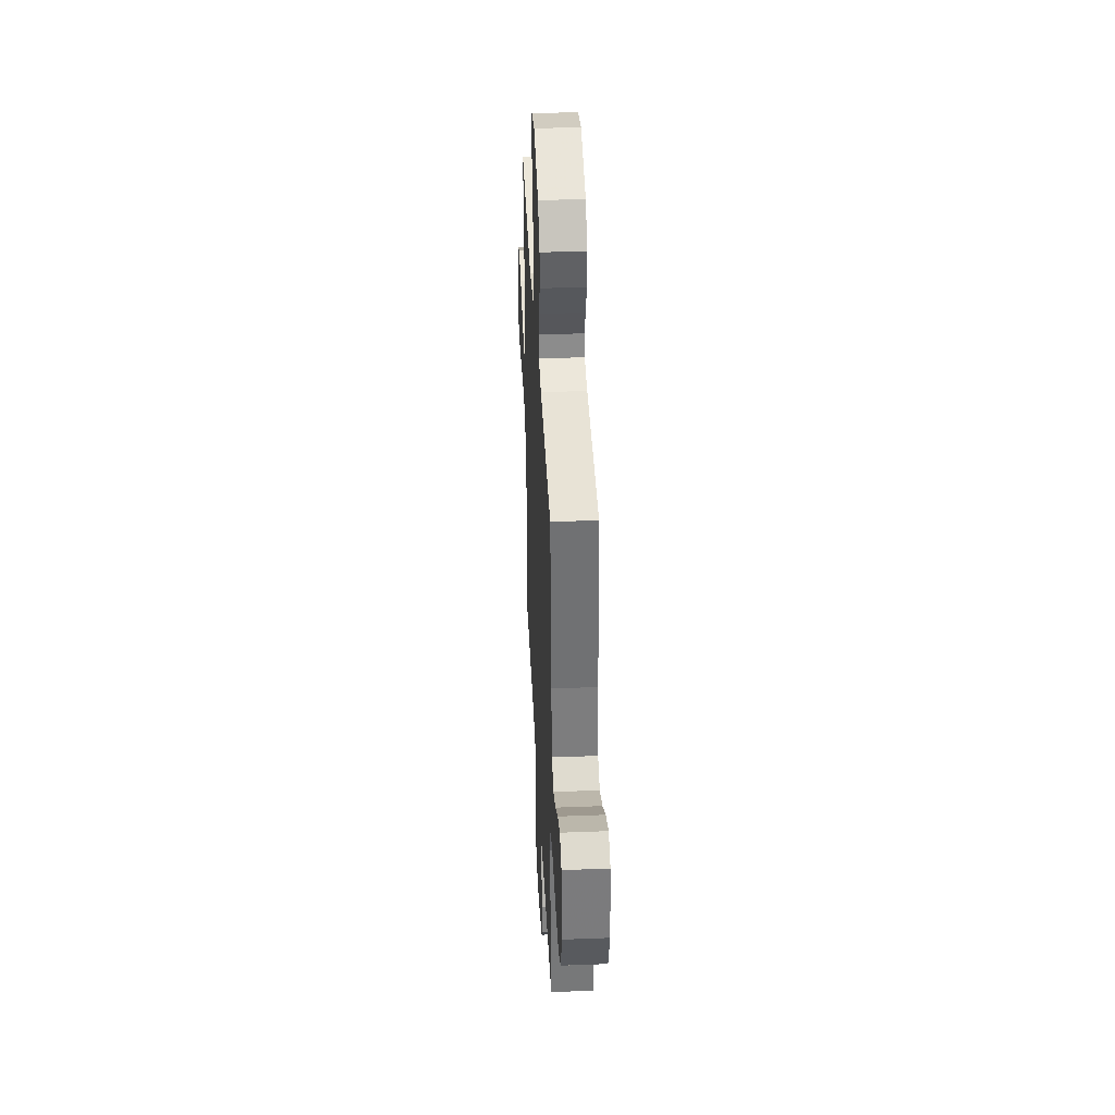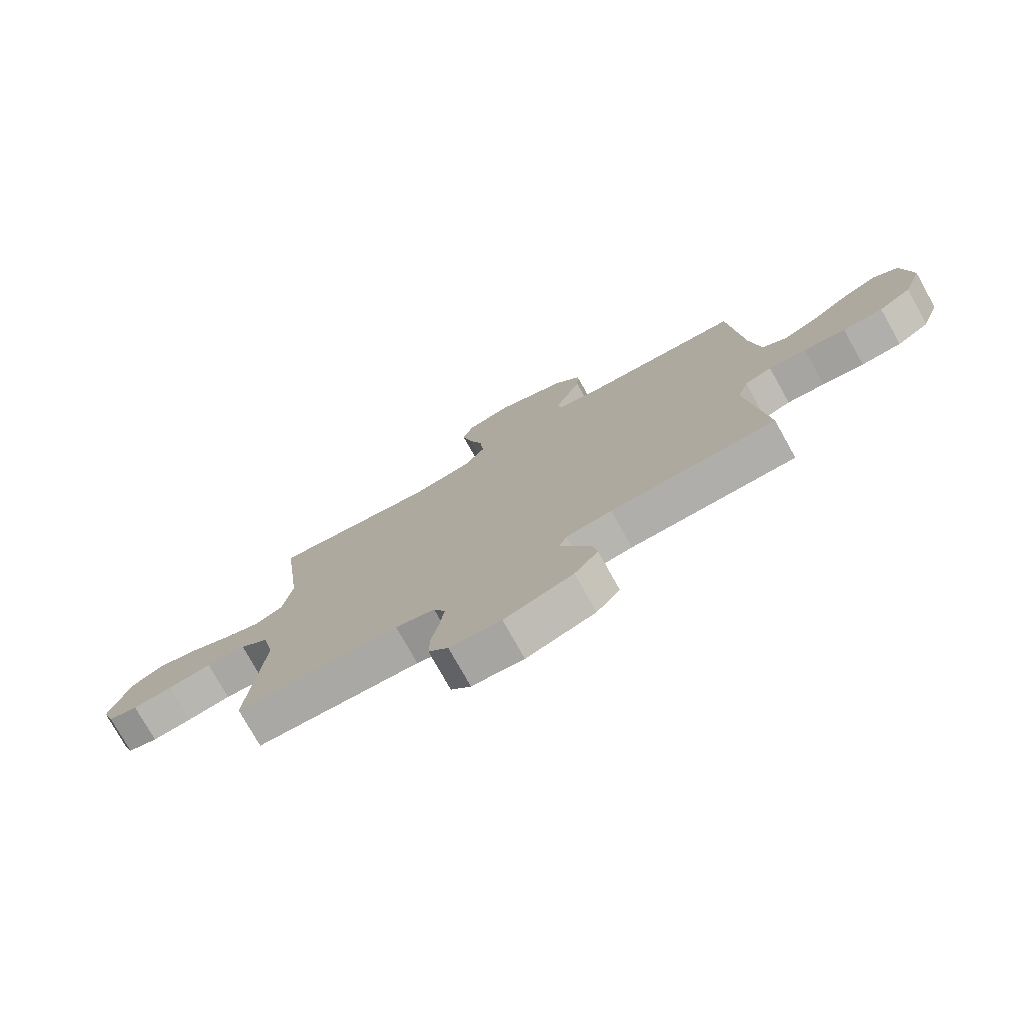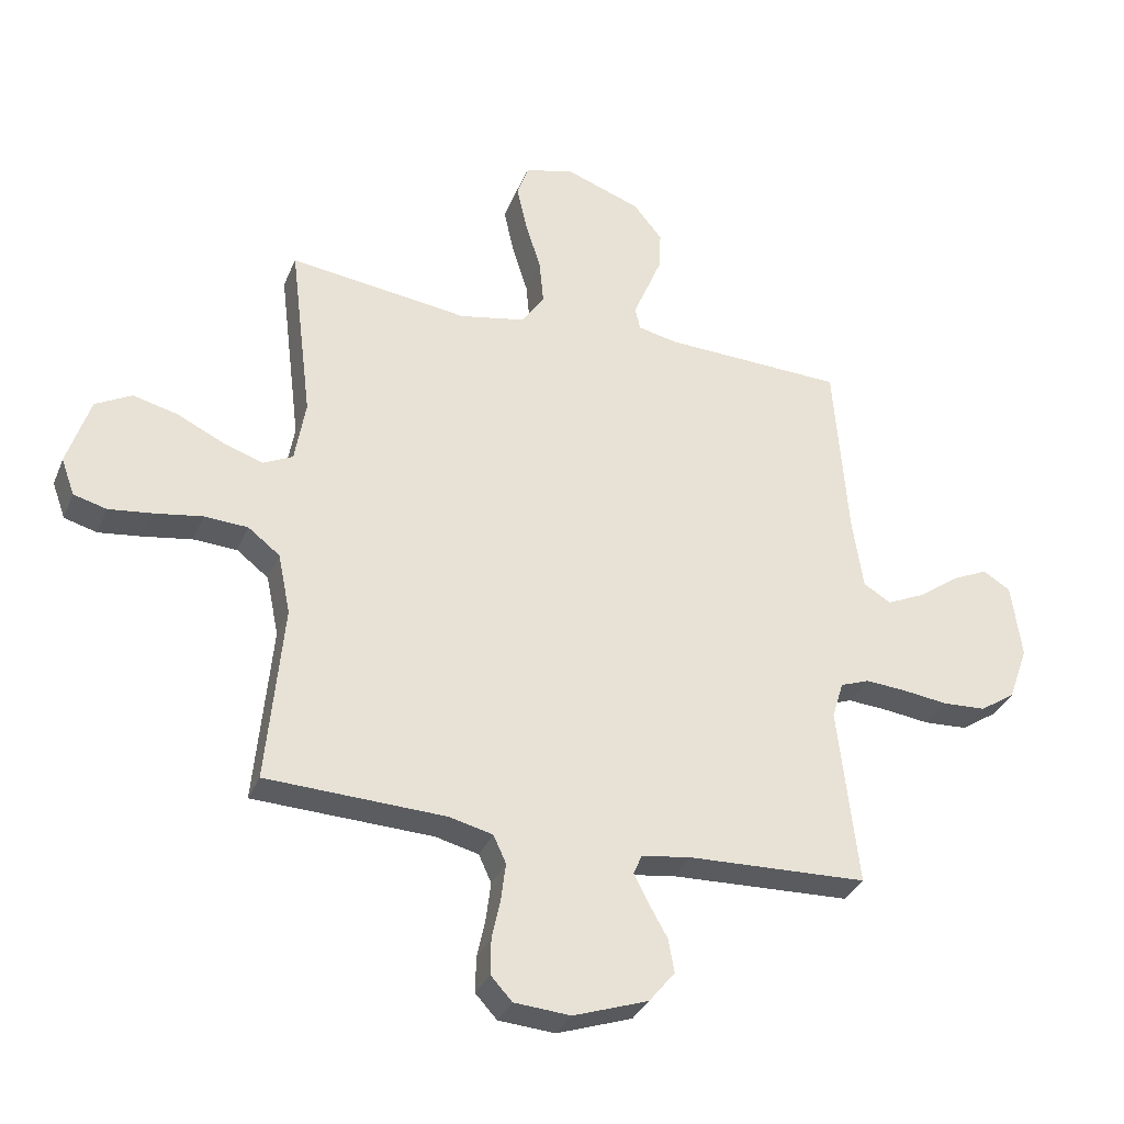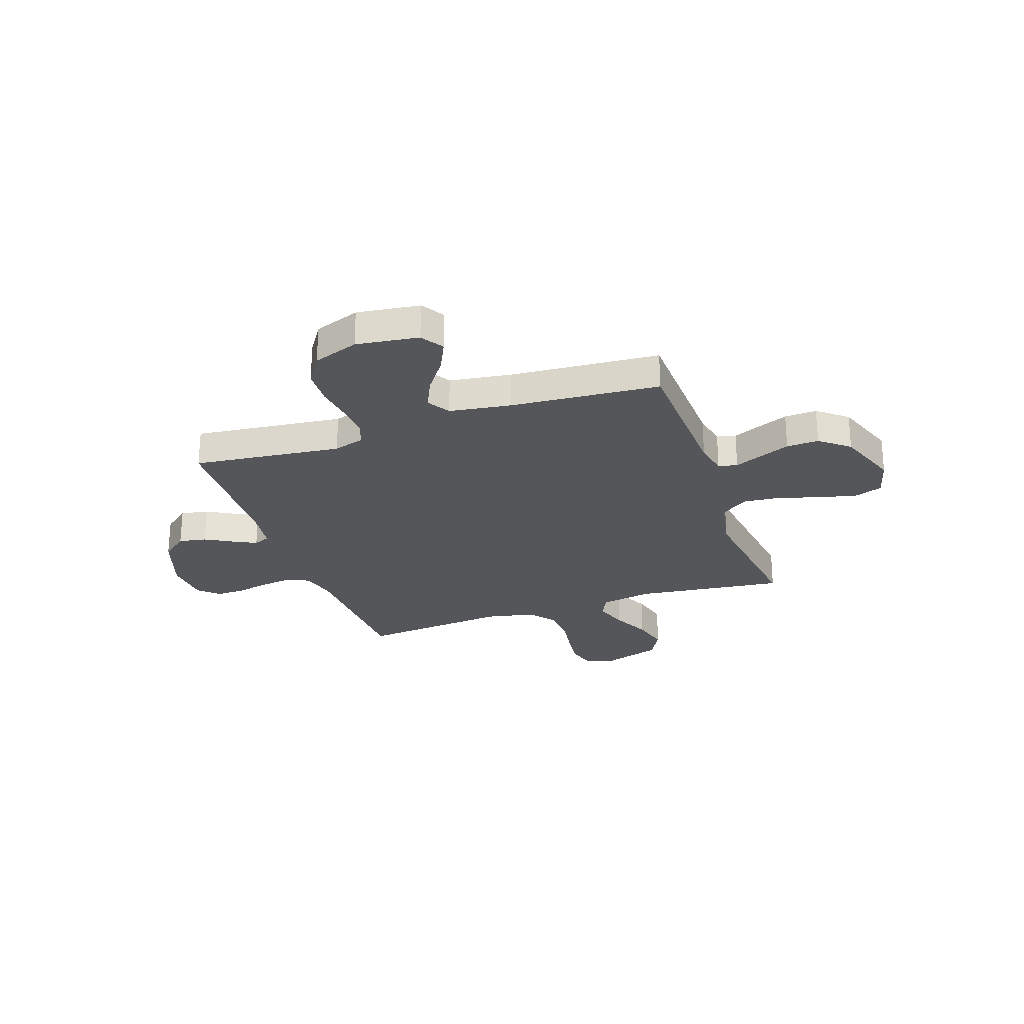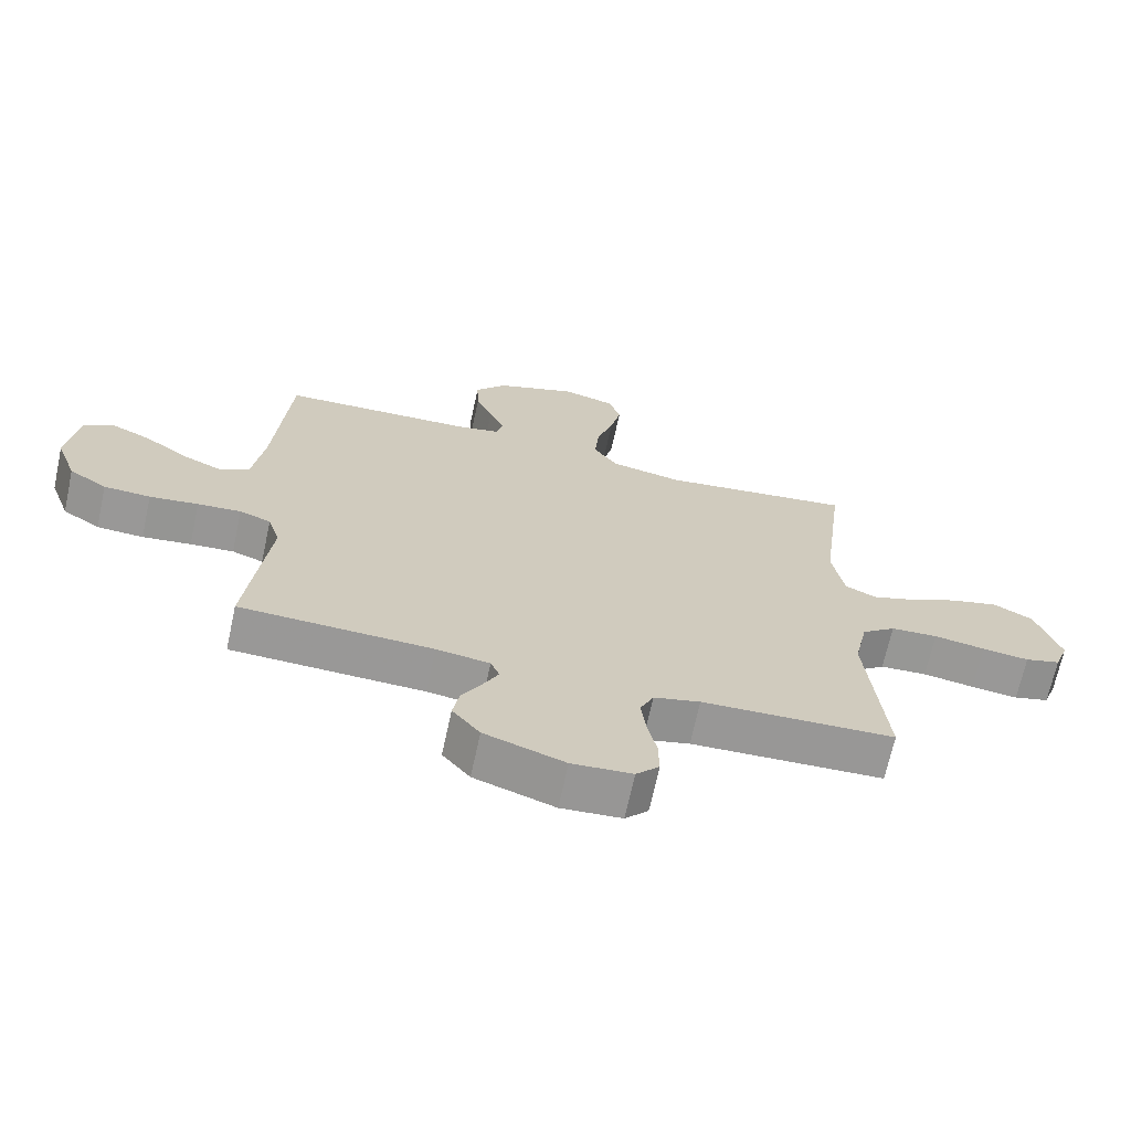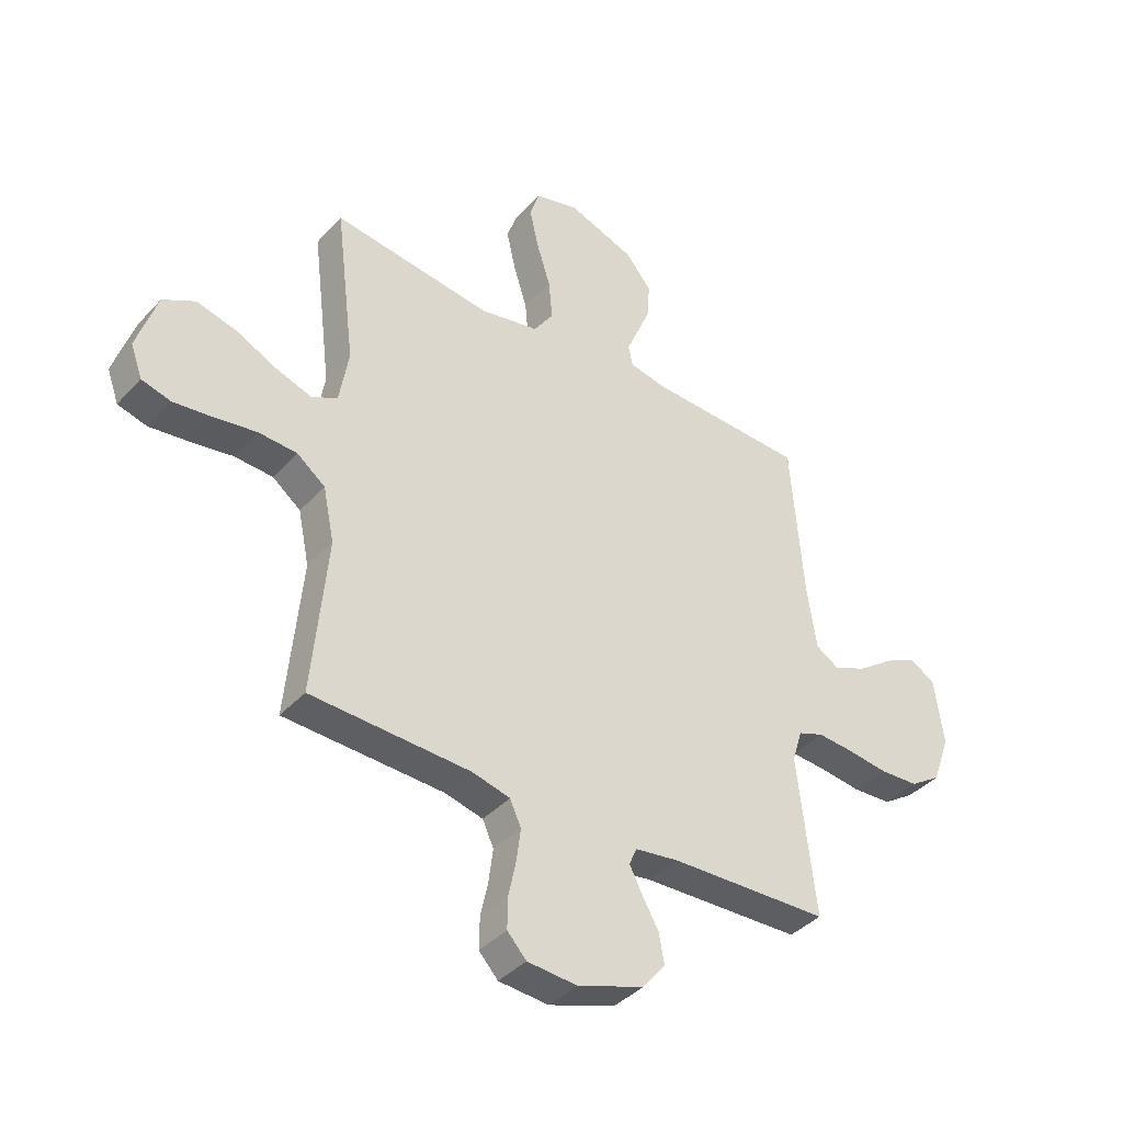
<metadata>
{"format":"obj","ext":"obj","renderer":"f3d","projection":"perspective","resolution":1024,"background":"white","views":[{"elev":39.4,"azim":-92.8,"up":"+Z"},{"elev":-76.5,"azim":-150.8,"up":"+Z"},{"elev":-33.1,"azim":159.8,"up":"+Z"},{"elev":-25.9,"azim":-70.9,"up":"+Y"},{"elev":-68.5,"azim":-12.2,"up":"+Z"},{"elev":-39.5,"azim":142.5,"up":"+Z"}]}
</metadata>
<code>
v -0.5 0.07 0.5
v -0.2 0.07 0.511
v -0.132 0.07 0.525
v -0.123 0.07 0.563
v -0.146 0.07 0.617
v -0.172 0.07 0.68
v -0.175 0.07 0.745
v -0.127 0.07 0.804
v 0 0.07 0.85
v 0.082 0.07 0.828
v 0.101 0.07 0.773
v 0.084 0.07 0.697
v 0.058 0.07 0.614
v 0.051 0.07 0.538
v 0.089 0.07 0.483
v 0.2 0.07 0.461
v 0.5 0.07 0.5
v 0.463 0.07 0.2
v 0.481 0.07 0.095
v 0.53 0.07 0.071
v 0.598 0.07 0.094
v 0.675 0.07 0.131
v 0.75 0.07 0.15
v 0.811 0.07 0.117
v 0.849 0.07 0
v 0.827 0.07 -0.061
v 0.772 0.07 -0.076
v 0.699 0.07 -0.067
v 0.619 0.07 -0.054
v 0.546 0.07 -0.058
v 0.493 0.07 -0.099
v 0.472 0.07 -0.2
v 0.5 0.07 -0.5
v 0.2 0.07 -0.512
v 0.128 0.07 -0.53
v 0.107 0.07 -0.576
v 0.115 0.07 -0.639
v 0.129 0.07 -0.705
v 0.13 0.07 -0.764
v 0.094 0.07 -0.803
v 0 0.07 -0.81
v -0.125 0.07 -0.767
v -0.168 0.07 -0.714
v -0.158 0.07 -0.658
v -0.127 0.07 -0.603
v -0.103 0.07 -0.556
v -0.117 0.07 -0.523
v -0.2 0.07 -0.511
v -0.5 0.07 -0.5
v -0.466 0.07 -0.2
v -0.485 0.07 -0.138
v -0.534 0.07 -0.12
v -0.602 0.07 -0.125
v -0.678 0.07 -0.135
v -0.751 0.07 -0.131
v -0.81 0.07 -0.092
v -0.843 0.07 0
v -0.826 0.07 0.126
v -0.78 0.07 0.155
v -0.718 0.07 0.126
v -0.65 0.07 0.077
v -0.587 0.07 0.048
v -0.541 0.07 0.076
v -0.523 0.07 0.2
v -0.5 0 0.5
v -0.2 0 0.511
v -0.132 0 0.525
v -0.123 0 0.563
v -0.146 0 0.617
v -0.172 0 0.68
v -0.175 0 0.745
v -0.127 0 0.804
v 0 0 0.85
v 0.082 0 0.828
v 0.101 0 0.773
v 0.084 0 0.697
v 0.058 0 0.614
v 0.051 0 0.538
v 0.089 0 0.483
v 0.2 0 0.461
v 0.5 0 0.5
v 0.463 0 0.2
v 0.481 0 0.095
v 0.53 0 0.071
v 0.598 0 0.094
v 0.675 0 0.131
v 0.75 0 0.15
v 0.811 0 0.117
v 0.849 0 0
v 0.827 0 -0.061
v 0.772 0 -0.076
v 0.699 0 -0.067
v 0.619 0 -0.054
v 0.546 0 -0.058
v 0.493 0 -0.099
v 0.472 0 -0.2
v 0.5 0 -0.5
v 0.2 0 -0.512
v 0.128 0 -0.53
v 0.107 0 -0.576
v 0.115 0 -0.639
v 0.129 0 -0.705
v 0.13 0 -0.764
v 0.094 0 -0.803
v 0 0 -0.81
v -0.125 0 -0.767
v -0.168 0 -0.714
v -0.158 0 -0.658
v -0.127 0 -0.603
v -0.103 0 -0.556
v -0.117 0 -0.523
v -0.2 0 -0.511
v -0.5 0 -0.5
v -0.466 0 -0.2
v -0.485 0 -0.138
v -0.534 0 -0.12
v -0.602 0 -0.125
v -0.678 0 -0.135
v -0.751 0 -0.131
v -0.81 0 -0.092
v -0.843 0 0
v -0.826 0 0.126
v -0.78 0 0.155
v -0.718 0 0.126
v -0.65 0 0.077
v -0.587 0 0.048
v -0.541 0 0.076
v -0.523 0 0.2
f 58 59 60 61
f 58 61 62
f 57 58 62
f 56 57 62
f 53 54 55 56
f 52 53 56 62
f 51 52 62 63
f 48 49 50
f 47 48 50 51
f 42 43 44 45
f 42 45 46
f 41 42 46
f 40 41 46
f 37 38 39 40
f 36 37 40 46
f 35 36 46 47
f 32 33 34
f 31 32 34 35
f 26 27 28 29
f 24 25 26 29
f 24 29 30
f 21 22 23 24
f 20 21 24 30
f 19 20 30 31
f 16 17 18
f 15 16 18 19
f 10 11 12 13
f 8 9 10 13
f 8 13 14
f 7 8 14
f 4 5 6 7
f 4 7 14 15
f 64 1 2
f 64 2 3
f 63 64 3
f 51 63 3
f 47 51 3
f 19 31 35 47
f 15 19 47
f 3 4 15 47
f 125 124 123 122
f 126 125 122
f 126 122 121
f 126 121 120
f 120 119 118 117
f 126 120 117 116
f 127 126 116 115
f 114 113 112
f 115 114 112 111
f 109 108 107 106
f 110 109 106
f 110 106 105
f 110 105 104
f 104 103 102 101
f 110 104 101 100
f 111 110 100 99
f 98 97 96
f 99 98 96 95
f 93 92 91 90
f 93 90 89 88
f 94 93 88
f 88 87 86 85
f 94 88 85 84
f 95 94 84 83
f 82 81 80
f 83 82 80 79
f 77 76 75 74
f 77 74 73 72
f 78 77 72
f 78 72 71
f 71 70 69 68
f 79 78 71 68
f 66 65 128
f 67 66 128
f 67 128 127
f 67 127 115
f 67 115 111
f 111 99 95 83
f 111 83 79
f 111 79 68 67
f 1 65 66 2
f 2 66 67 3
f 3 67 68 4
f 4 68 69 5
f 5 69 70 6
f 6 70 71 7
f 7 71 72 8
f 8 72 73 9
f 9 73 74 10
f 10 74 75 11
f 11 75 76 12
f 12 76 77 13
f 13 77 78 14
f 14 78 79 15
f 15 79 80 16
f 16 80 81 17
f 17 81 82 18
f 18 82 83 19
f 19 83 84 20
f 20 84 85 21
f 21 85 86 22
f 22 86 87 23
f 23 87 88 24
f 24 88 89 25
f 25 89 90 26
f 26 90 91 27
f 27 91 92 28
f 28 92 93 29
f 29 93 94 30
f 30 94 95 31
f 31 95 96 32
f 32 96 97 33
f 33 97 98 34
f 34 98 99 35
f 35 99 100 36
f 36 100 101 37
f 37 101 102 38
f 38 102 103 39
f 39 103 104 40
f 40 104 105 41
f 41 105 106 42
f 42 106 107 43
f 43 107 108 44
f 44 108 109 45
f 45 109 110 46
f 46 110 111 47
f 47 111 112 48
f 48 112 113 49
f 49 113 114 50
f 50 114 115 51
f 51 115 116 52
f 52 116 117 53
f 53 117 118 54
f 54 118 119 55
f 55 119 120 56
f 56 120 121 57
f 57 121 122 58
f 58 122 123 59
f 59 123 124 60
f 60 124 125 61
f 61 125 126 62
f 62 126 127 63
f 63 127 128 64
f 64 128 65 1

</code>
